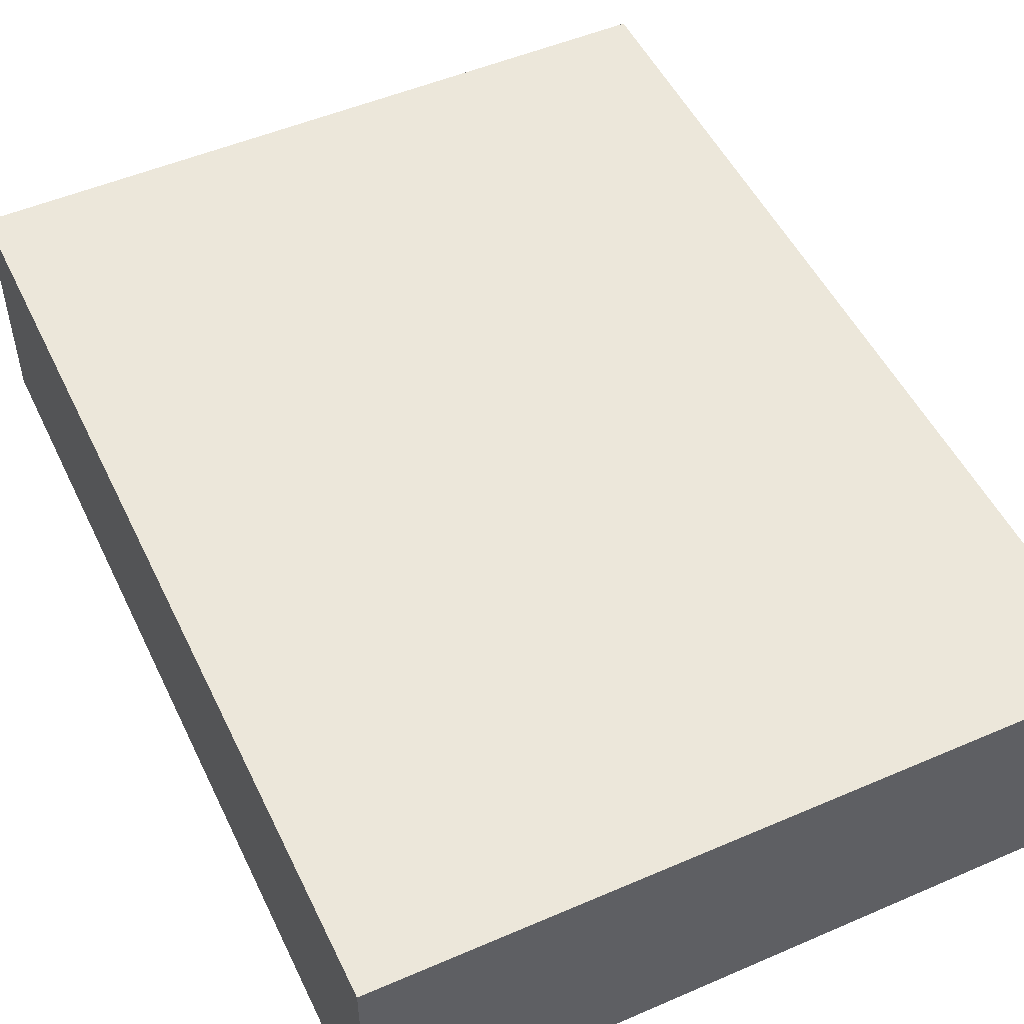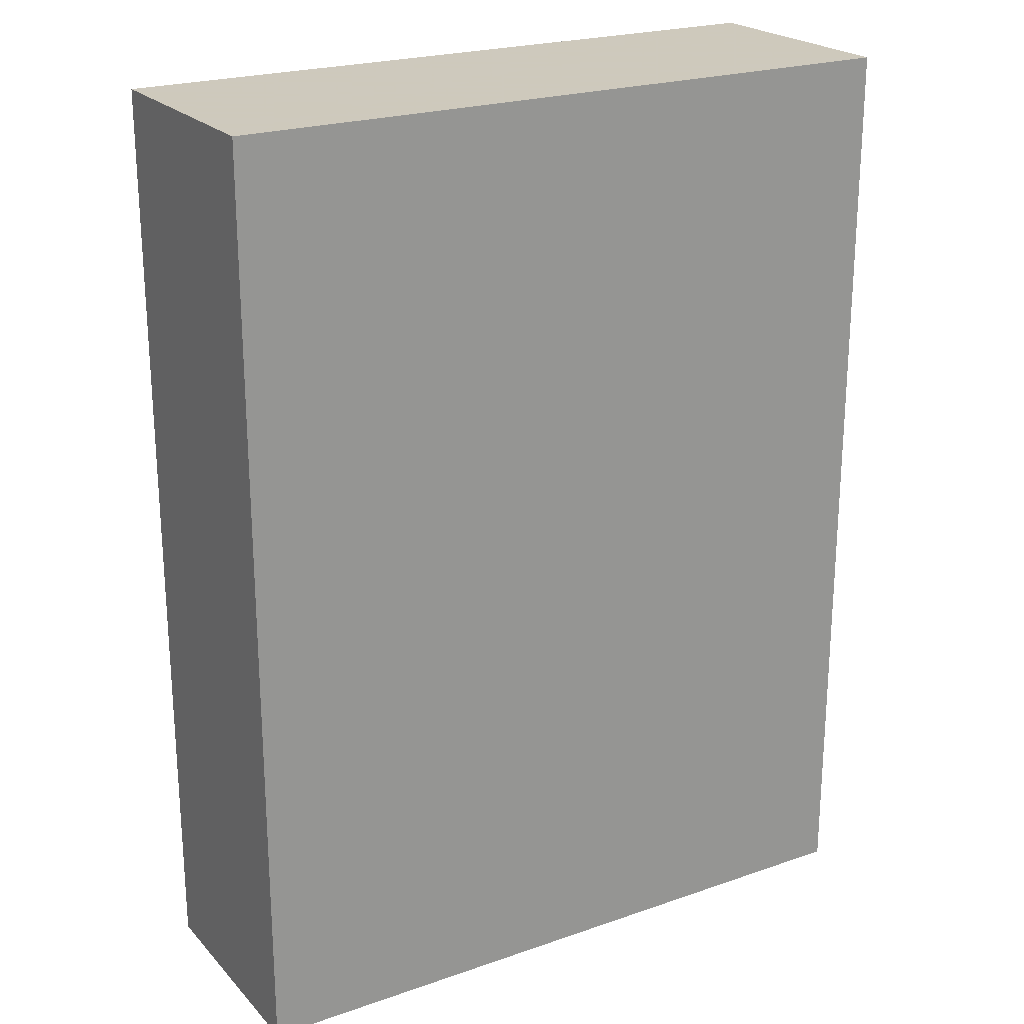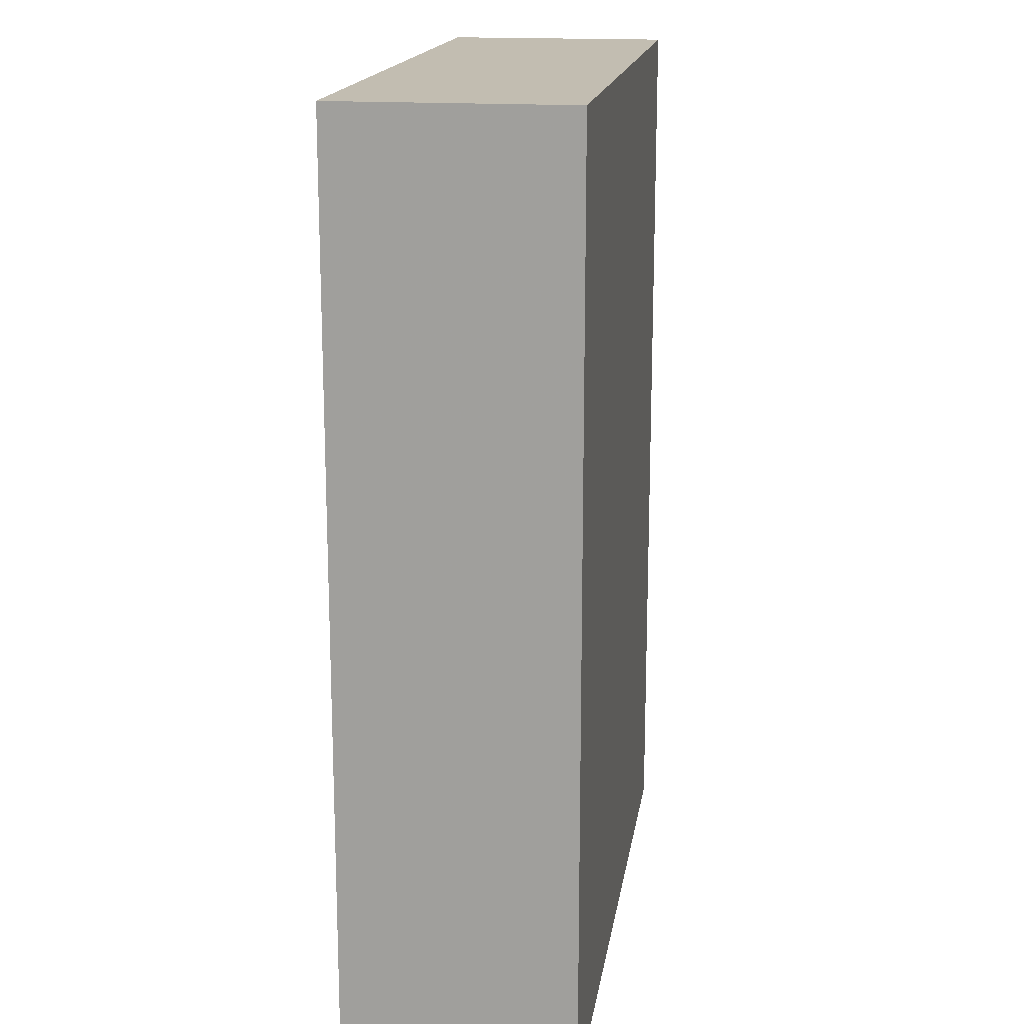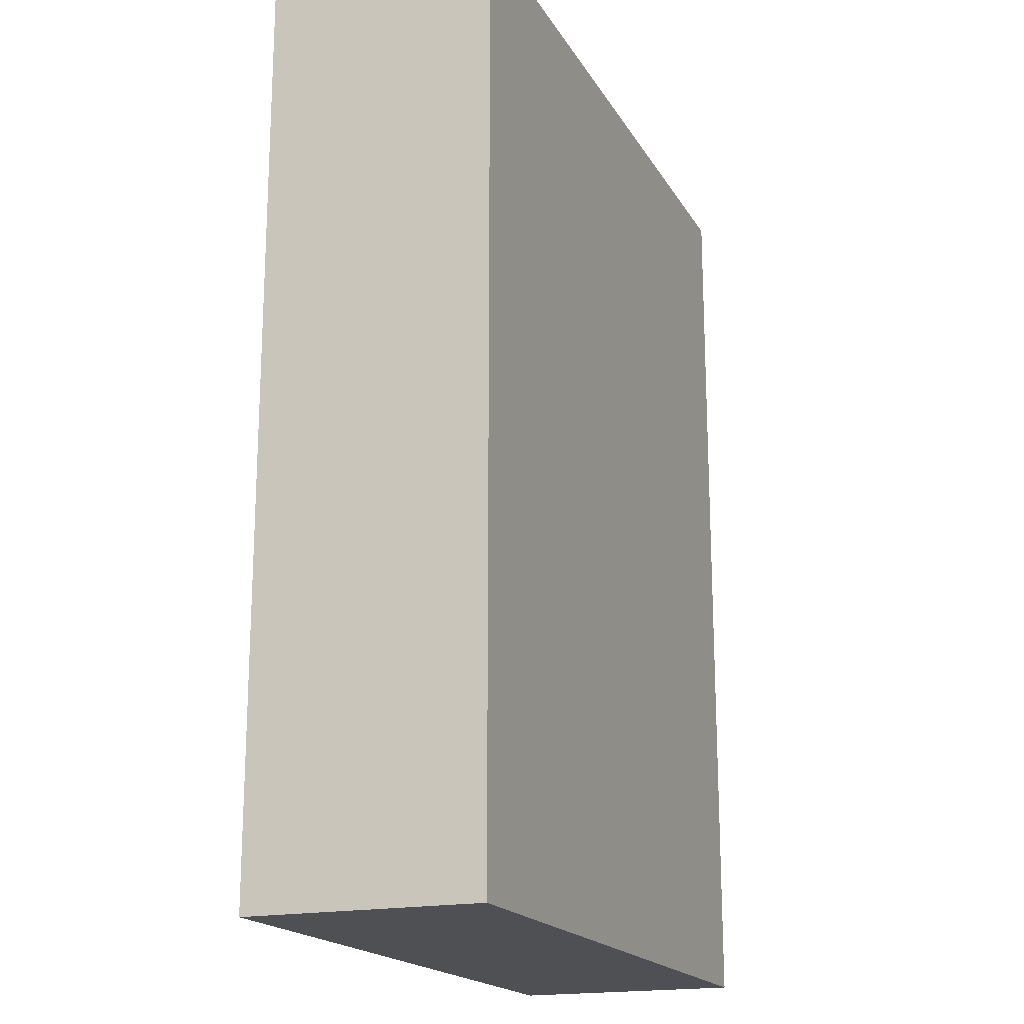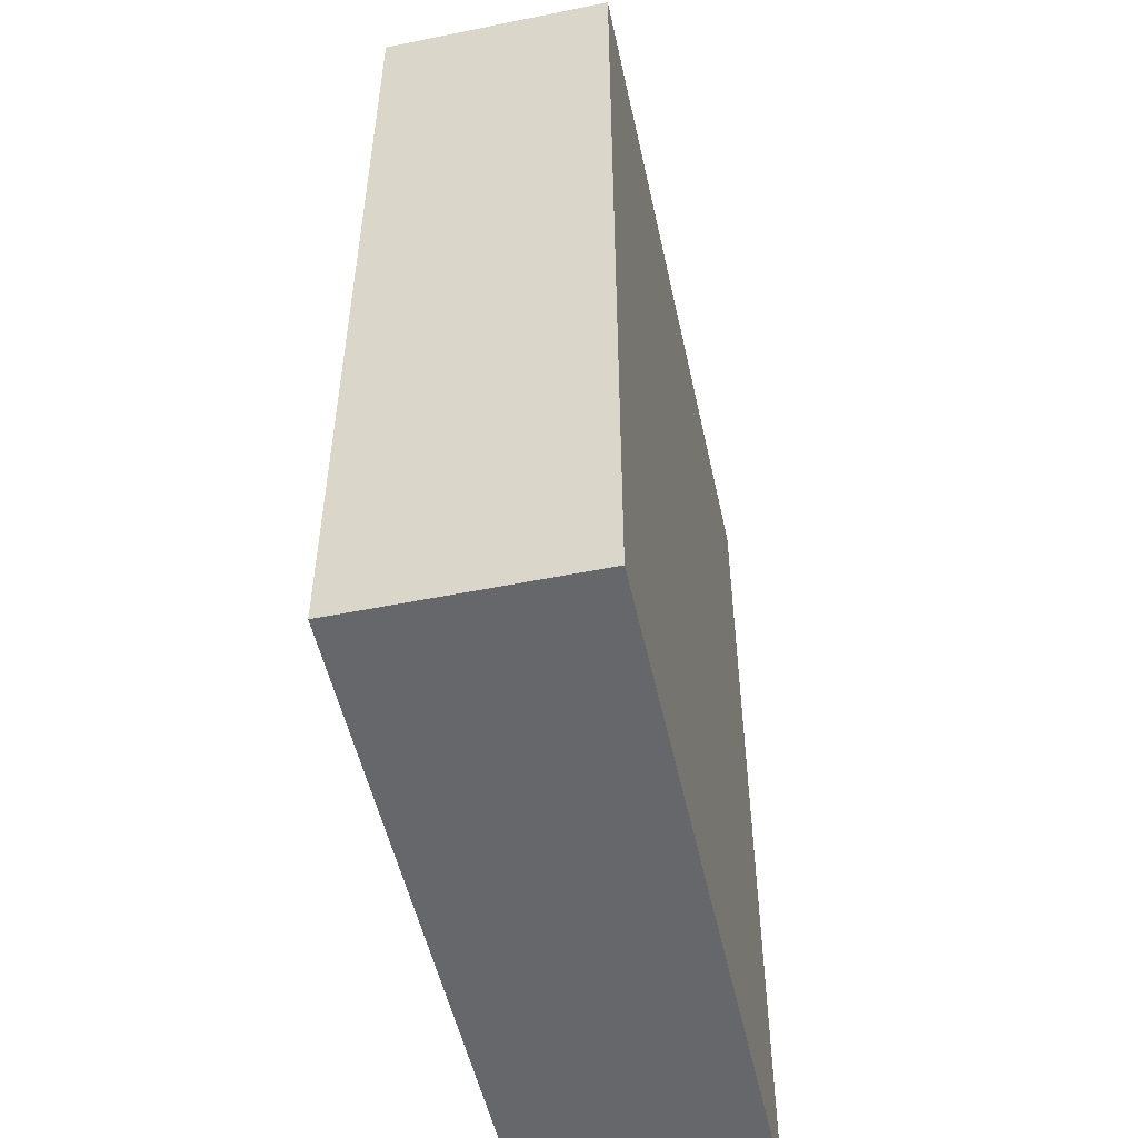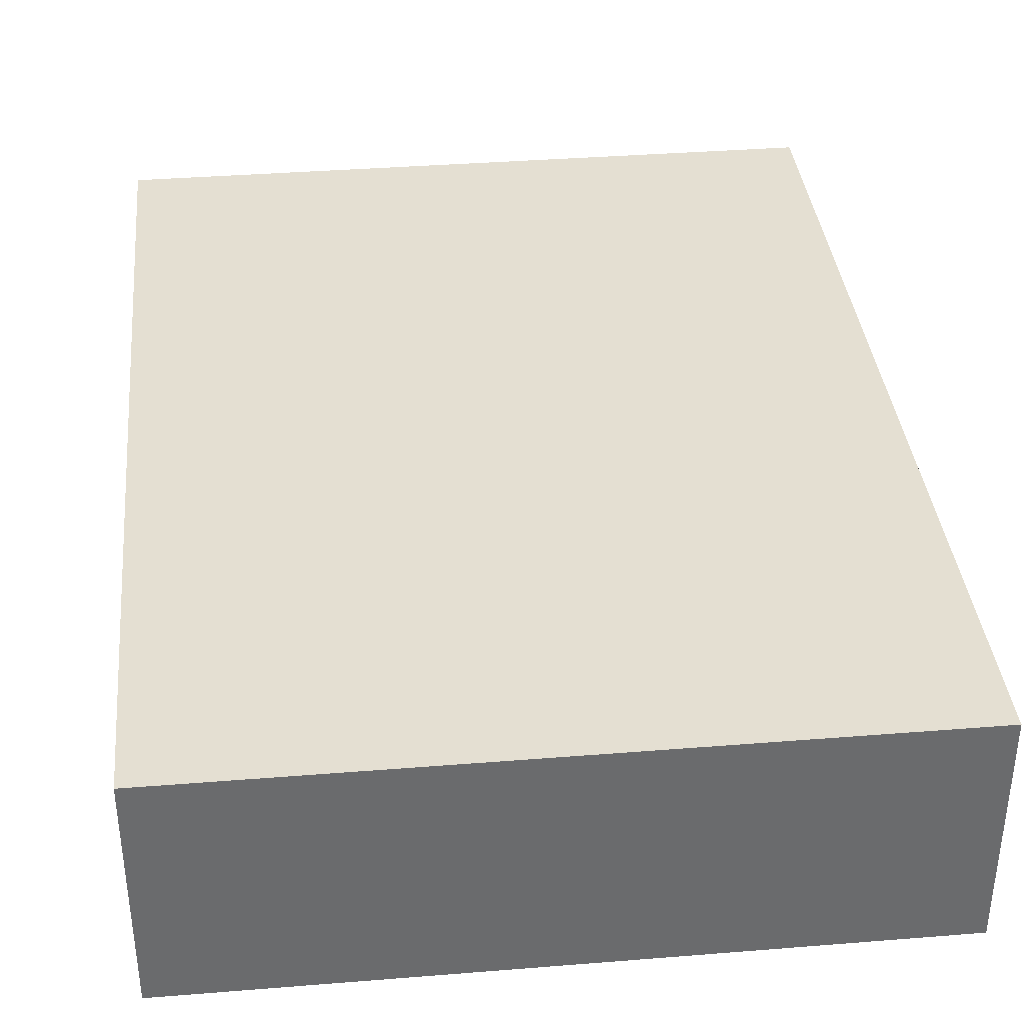
<metadata>
{"format":"obj","ext":"obj","renderer":"f3d","projection":"perspective","resolution":1024,"background":"white","views":[{"elev":50.9,"azim":-25.2,"up":"+Y"},{"elev":22.6,"azim":149.2,"up":"+Z"},{"elev":16.8,"azim":98.6,"up":"+Z"},{"elev":-18.5,"azim":111.7,"up":"+Z"},{"elev":-52.1,"azim":-77.7,"up":"+Z"},{"elev":37.1,"azim":174.1,"up":"+Y"}]}
</metadata>
<code>
v -1152 1048 96
v -1128 1056 96
v -1152 1056 96
v -1128 1048 96
v -1152 1056 64
v -1128 1048 64
v -1152 1048 64
v -1128 1056 64
f 1 2 3
f 1 4 2
f 5 6 7
f 5 8 6
f 1 5 7
f 1 3 5
f 2 6 8
f 2 4 6
f 3 8 5
f 3 2 8
f 4 7 6
f 4 1 7

</code>
